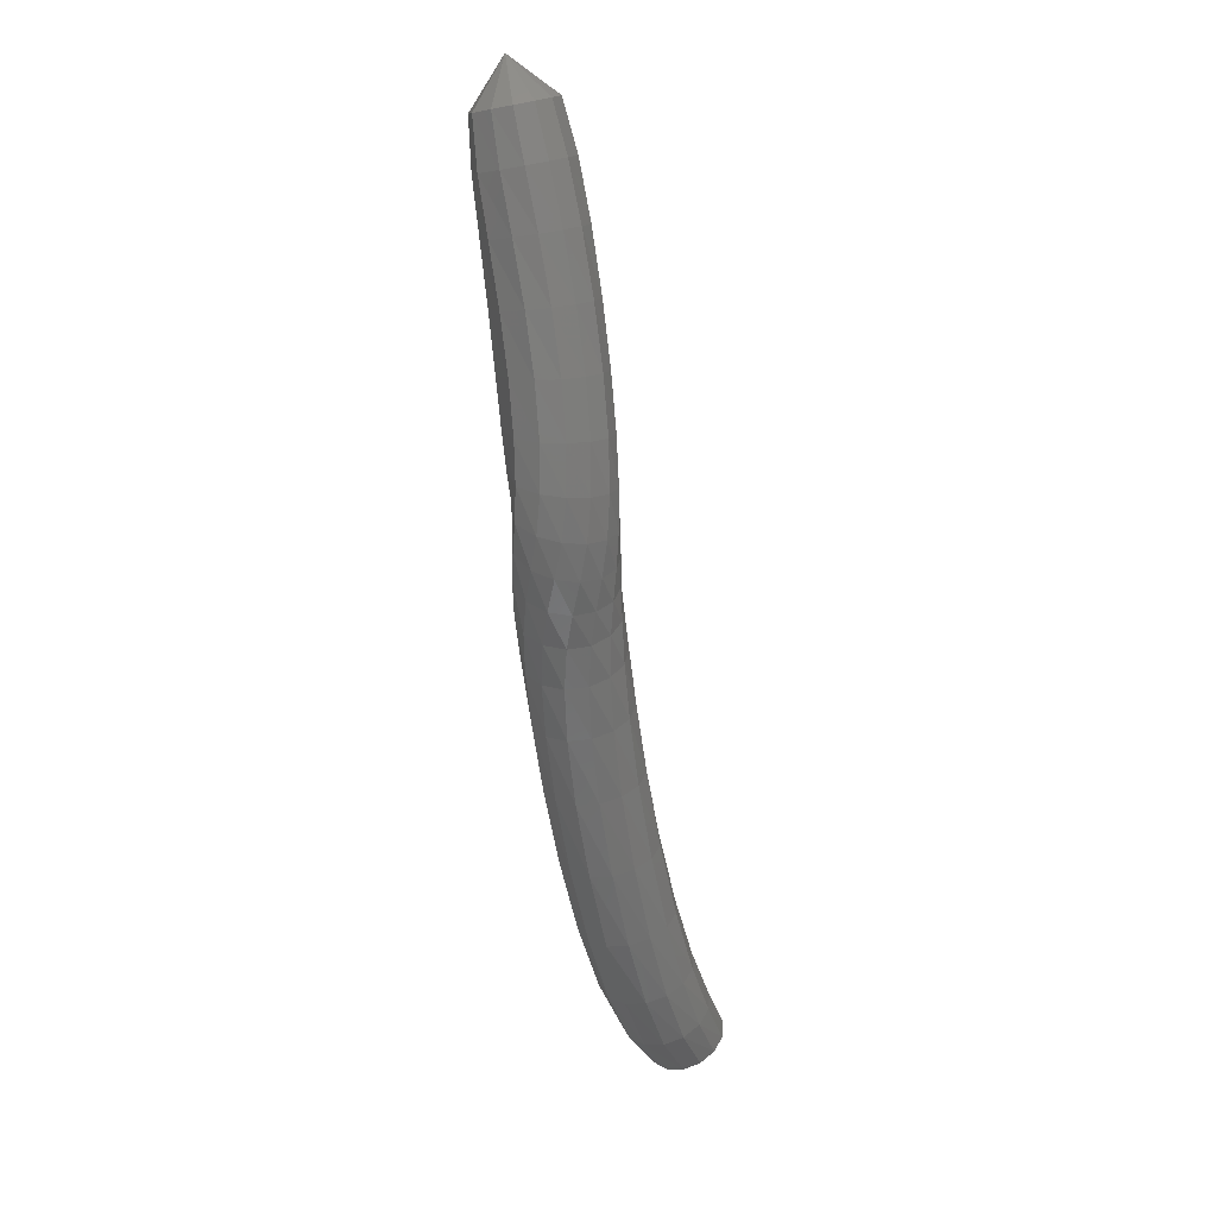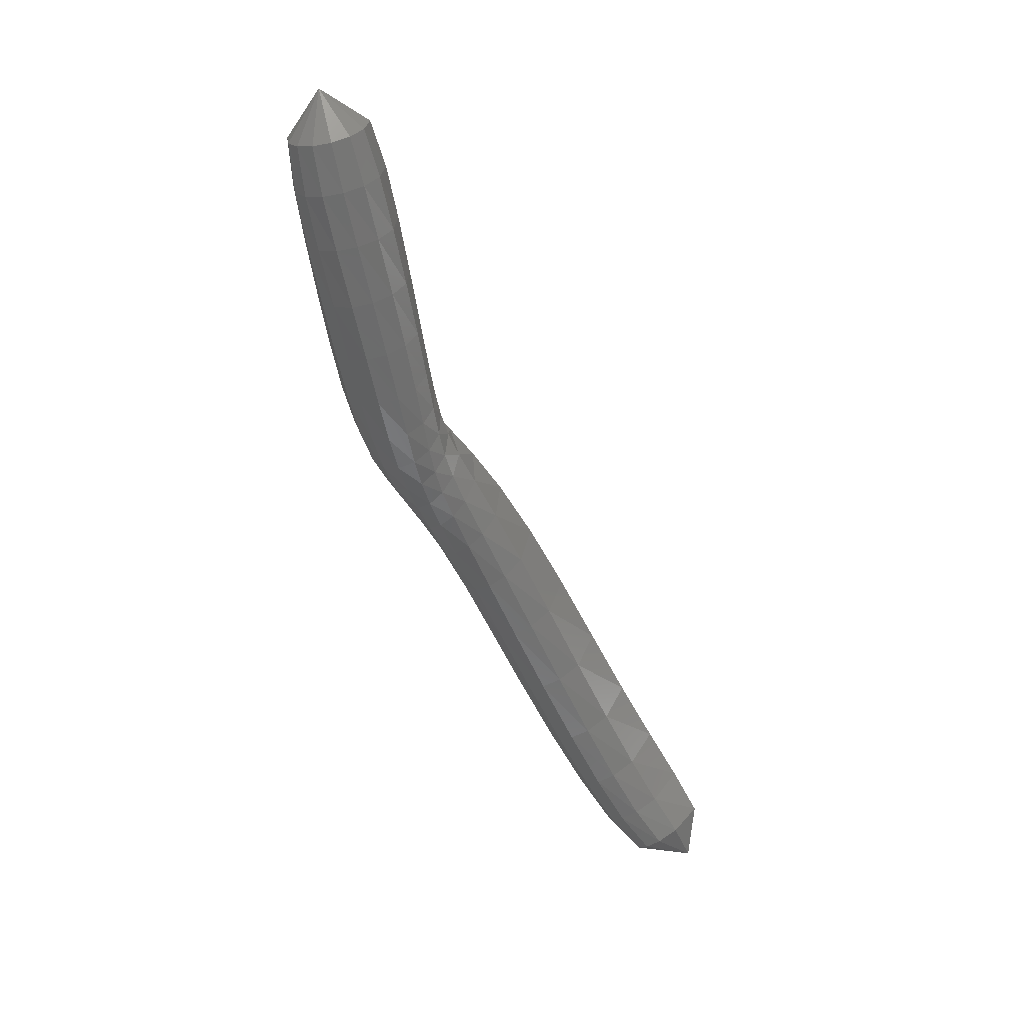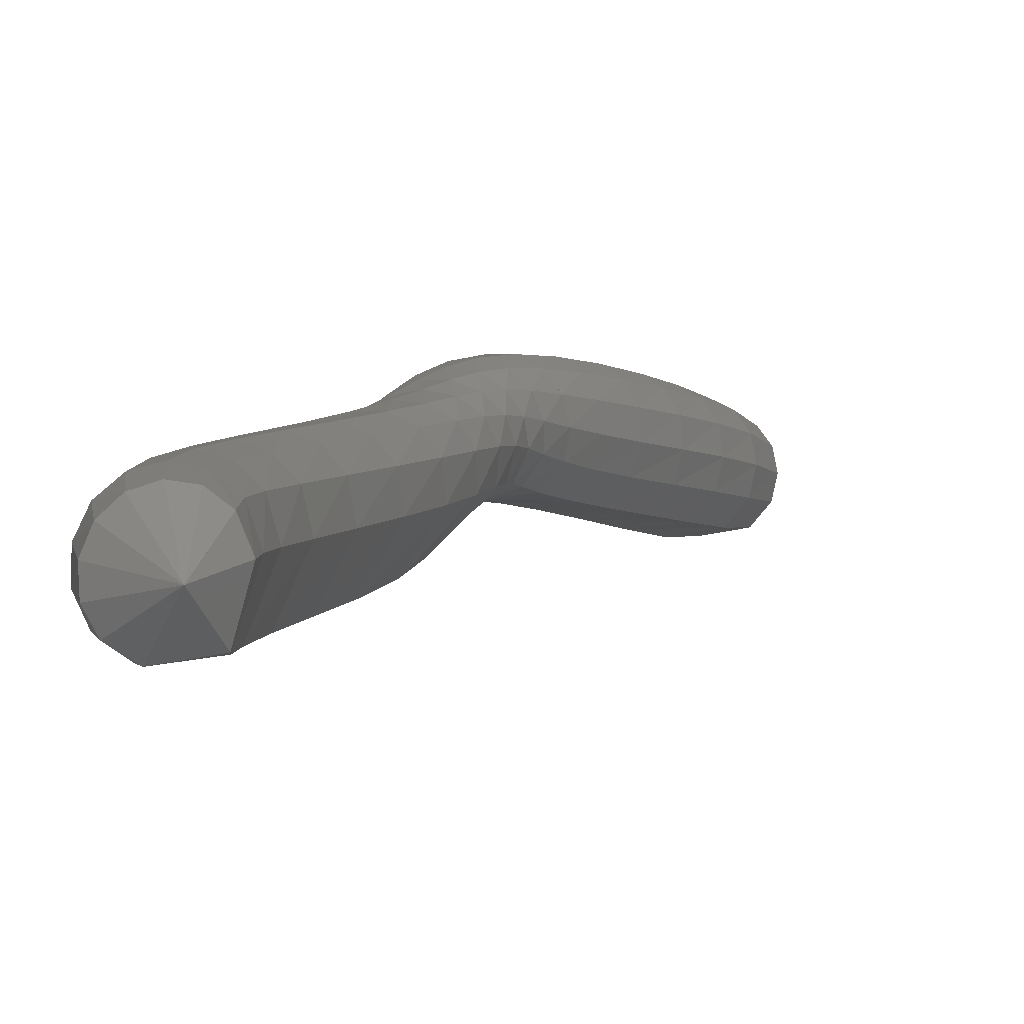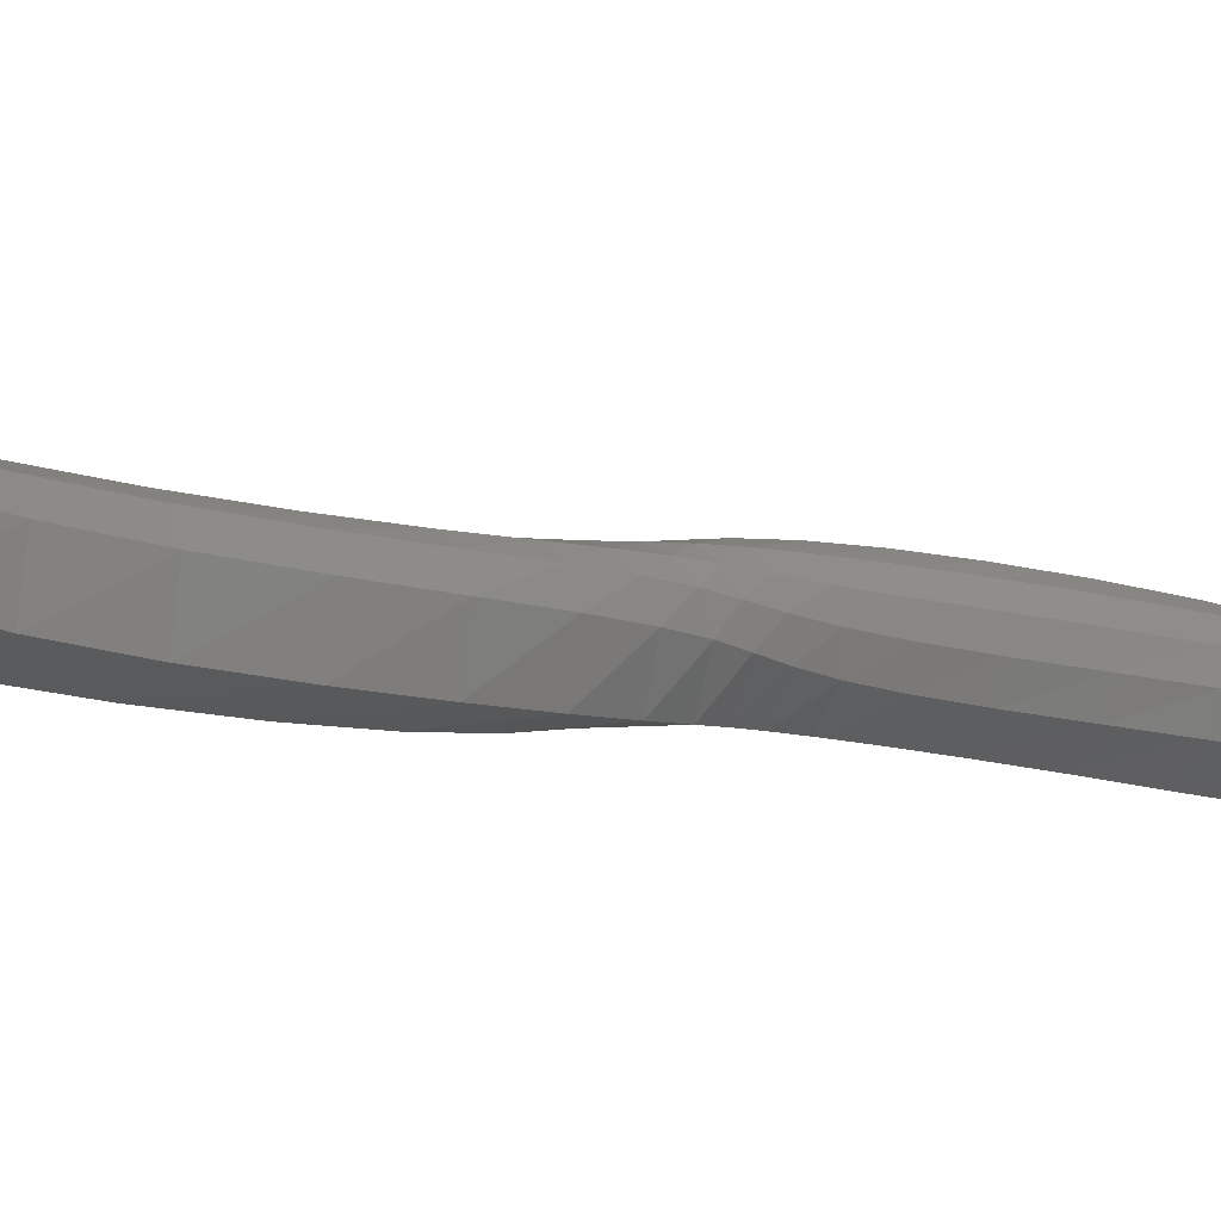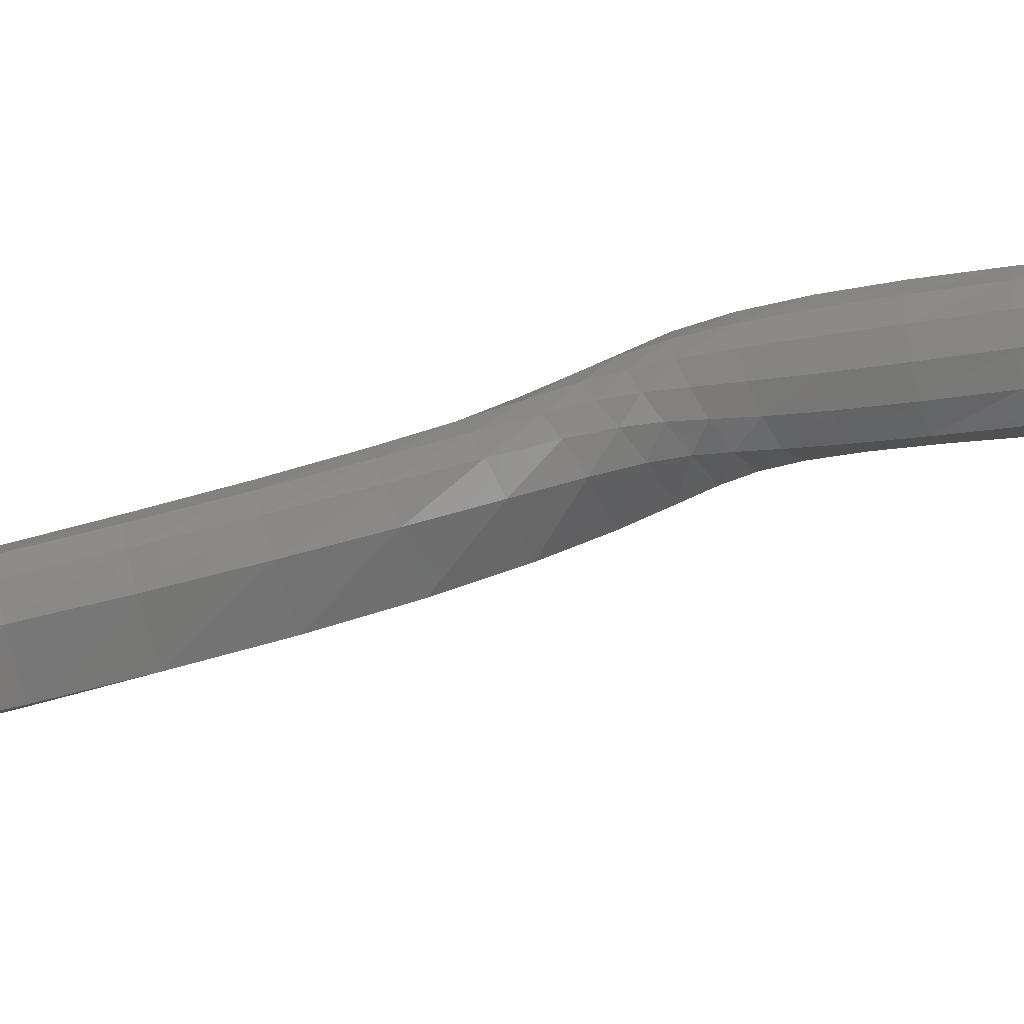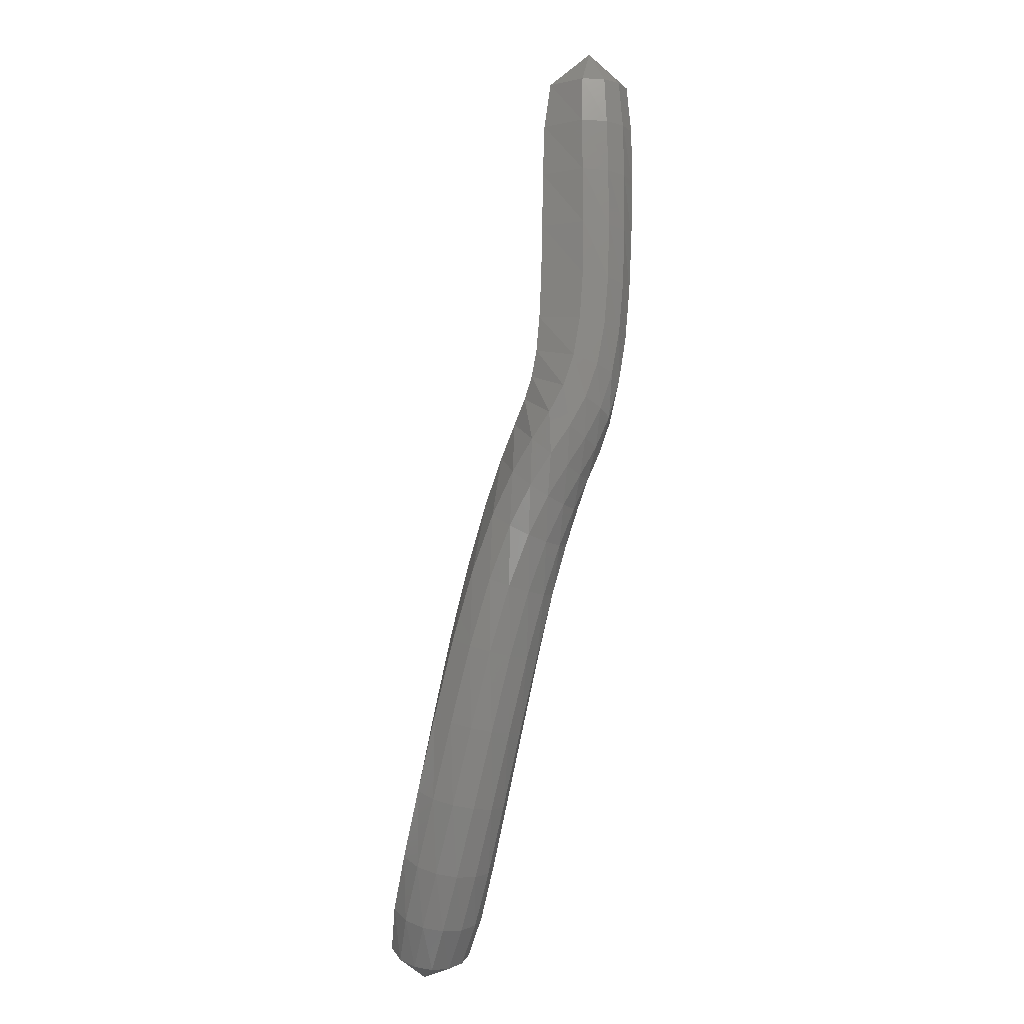
<metadata>
{"format":"stl","ext":"stl","renderer":"f3d","projection":"perspective","resolution":1024,"background":"white","views":[{"elev":2.2,"azim":-35.2,"up":"+Y"},{"elev":41.1,"azim":54.3,"up":"+Y"},{"elev":-9.8,"azim":40.0,"up":"+Z"},{"elev":-38.4,"azim":81.6,"up":"+Z"},{"elev":-7.1,"azim":116.8,"up":"+Z"},{"elev":-23.3,"azim":-84.6,"up":"+Y"}]}
</metadata>
<code>
# stl→obj: 211 verts, 440 faces
v 33.64 48.57 364
v 33.49 47.91 363.4
v 34.05 48.06 363.4
v 33.61 47.19 363.3
v 34.24 47.35 363.3
v 33.75 46.38 363.2
v 34.41 46.53 363.3
v 33.89 45.51 363.2
v 34.57 45.65 363.2
v 34.02 44.69 363.2
v 34.71 44.8 363.2
v 34.13 44 363.1
v 34.84 44.1 363.1
v 34.25 43.47 363.1
v 34.97 43.55 363.1
v 34.38 43.09 363
v 35.1 43.15 363.1
v 34.55 42.78 362.9
v 35.26 42.83 363
v 34.78 42.46 362.7
v 35.46 42.5 363
v 35.09 42.03 362.5
v 35.71 42.06 362.8
v 35.46 41.42 362.2
v 36.02 41.44 362.7
v 35.9 40.6 361.9
v 36.4 40.62 362.4
v 36.37 39.6 361.5
v 36.83 39.62 362.1
v 36.89 38.53 361.2
v 37.31 38.54 361.9
v 37.42 37.5 360.9
v 37.81 37.52 361.6
v 37.97 36.64 360.7
v 38.31 36.66 361.4
v 38.51 35.97 360.5
v 38.79 35.99 361.2
v 39.03 35.44 360.4
v 39.23 35.46 361.1
v 39.32 34.71 360.8
v 34.29 48.11 363.7
v 34.52 47.4 363.6
v 34.71 46.58 363.5
v 34.88 45.69 363.5
v 35.04 44.83 363.4
v 35.17 44.09 363.4
v 35.3 43.51 363.3
v 35.42 43.06 363.3
v 35.55 42.71 363.3
v 35.7 42.35 363.3
v 35.89 41.91 363.2
v 36.14 41.29 363
v 36.46 40.48 362.8
v 36.86 39.5 362.5
v 37.31 38.43 362.3
v 37.8 37.4 362
v 38.28 36.52 361.8
v 38.74 35.85 361.6
v 39.17 35.32 361.4
v 34.37 48.12 364
v 34.61 47.41 363.9
v 34.82 46.59 363.9
v 35.01 45.68 363.8
v 35.18 44.81 363.7
v 35.32 44.05 363.7
v 35.44 43.43 363.6
v 35.54 42.94 363.6
v 35.63 42.54 363.6
v 35.74 42.16 363.5
v 35.88 41.71 363.4
v 36.08 41.11 363.2
v 36.36 40.32 363
v 36.72 39.36 362.8
v 37.17 38.29 362.5
v 37.65 37.25 362.2
v 38.13 36.35 362
v 38.59 35.67 361.8
v 39.03 35.15 361.5
v 34.32 48.09 364.3
v 34.56 47.38 364.3
v 34.78 46.56 364.2
v 34.99 45.65 364.1
v 35.17 44.77 364
v 35.31 43.99 364
v 35.42 43.33 363.9
v 35.5 42.8 363.8
v 35.57 42.36 363.8
v 35.65 41.95 363.7
v 35.75 41.5 363.6
v 35.91 40.92 363.4
v 36.15 40.15 363.2
v 36.49 39.21 362.9
v 36.93 38.14 362.6
v 37.41 37.09 362.3
v 37.9 36.18 362.1
v 38.38 35.48 361.8
v 38.85 34.97 361.6
v 34.17 48.04 364.5
v 34.4 47.33 364.5
v 34.62 46.51 364.5
v 34.84 45.6 364.4
v 35.03 44.71 364.3
v 35.17 43.92 364.2
v 35.27 43.23 364.2
v 35.34 42.67 364.1
v 35.39 42.19 363.9
v 35.44 41.77 363.8
v 35.52 41.31 363.6
v 35.66 40.74 363.4
v 35.88 40.01 363.2
v 36.21 39.07 362.9
v 36.65 38.01 362.6
v 37.14 36.94 362.3
v 37.65 36.02 362
v 38.14 35.31 361.7
v 38.66 34.81 361.5
v 33.94 47.97 364.6
v 34.15 47.26 364.7
v 34.37 46.44 364.6
v 34.59 45.54 364.6
v 34.78 44.65 364.5
v 34.93 43.85 364.4
v 35.02 43.15 364.3
v 35.08 42.56 364.2
v 35.12 42.07 364
v 35.16 41.64 363.8
v 35.24 41.18 363.6
v 35.37 40.63 363.3
v 35.6 39.9 363.1
v 35.93 38.98 362.8
v 36.38 37.92 362.5
v 36.88 36.85 362.1
v 37.41 35.91 361.8
v 37.93 35.19 361.6
v 38.49 34.7 361.3
v 33.69 47.9 364.6
v 33.86 47.18 364.7
v 34.07 46.37 364.7
v 34.3 45.48 364.6
v 34.48 44.6 364.6
v 34.62 43.8 364.5
v 34.71 43.1 364.3
v 34.76 42.52 364.2
v 34.8 42.02 364
v 34.86 41.59 363.7
v 34.95 41.14 363.4
v 35.11 40.59 363.2
v 35.35 39.87 362.9
v 35.71 38.95 362.5
v 36.16 37.89 362.2
v 36.68 36.82 361.9
v 37.23 35.88 361.6
v 37.79 35.15 361.3
v 38.38 34.66 361
v 33.45 47.84 364.5
v 33.59 47.12 364.5
v 33.79 46.31 364.5
v 34 45.43 364.5
v 34.18 44.56 364.5
v 34.31 43.77 364.4
v 34.39 43.1 364.2
v 34.45 42.53 364.1
v 34.51 42.06 363.8
v 34.59 41.64 363.5
v 34.72 41.19 363.2
v 34.92 40.64 362.9
v 35.2 39.92 362.6
v 35.58 38.99 362.2
v 36.05 37.93 361.9
v 36.59 36.86 361.6
v 37.16 35.92 361.2
v 37.74 35.2 361
v 38.35 34.71 360.8
v 33.27 47.81 364.3
v 33.39 47.08 364.3
v 33.57 46.27 364.3
v 33.76 45.4 364.3
v 33.93 44.54 364.2
v 34.05 43.78 364.2
v 34.14 43.14 364
v 34.21 42.61 363.8
v 34.29 42.17 363.6
v 34.42 41.77 363.3
v 34.59 41.34 363
v 34.84 40.78 362.6
v 35.17 40.04 362.3
v 35.59 39.1 361.9
v 36.08 38.03 361.6
v 36.63 36.97 361.2
v 37.21 36.05 360.9
v 37.8 35.34 360.7
v 38.42 34.84 360.5
v 33.22 47.81 363.9
v 33.31 47.08 363.9
v 33.47 46.28 363.9
v 33.64 45.41 363.9
v 33.79 44.57 363.9
v 33.91 43.84 363.8
v 34.01 43.25 363.7
v 34.1 42.77 363.5
v 34.22 42.39 363.3
v 34.39 42.02 363
v 34.63 41.59 362.7
v 34.94 41.01 362.3
v 35.32 40.24 362
v 35.77 39.28 361.6
v 36.28 38.21 361.3
v 36.83 37.16 361
v 37.41 36.26 360.7
v 38 35.57 360.5
v 38.6 35.06 360.3
f 1 1 2
f 2 1 3
f 2 3 4
f 4 3 5
f 4 5 6
f 6 5 7
f 6 7 8
f 8 7 9
f 8 9 10
f 10 9 11
f 10 11 12
f 12 11 13
f 12 13 14
f 14 13 15
f 14 15 16
f 16 15 17
f 16 17 18
f 18 17 19
f 18 19 20
f 20 19 21
f 20 21 22
f 22 21 23
f 22 23 24
f 24 23 25
f 24 25 26
f 26 25 27
f 26 27 28
f 28 27 29
f 28 29 30
f 30 29 31
f 30 31 32
f 32 31 33
f 32 33 34
f 34 33 35
f 34 35 36
f 36 35 37
f 36 37 38
f 38 37 39
f 38 39 40
f 40 39 40
f 1 1 3
f 3 1 41
f 3 41 5
f 5 41 42
f 5 42 7
f 7 42 43
f 7 43 9
f 9 43 44
f 9 44 11
f 11 44 45
f 11 45 13
f 13 45 46
f 13 46 15
f 15 46 47
f 15 47 17
f 17 47 48
f 17 48 19
f 19 48 49
f 19 49 21
f 21 49 50
f 21 50 23
f 23 50 51
f 23 51 25
f 25 51 52
f 25 52 27
f 27 52 53
f 27 53 29
f 29 53 54
f 29 54 31
f 31 54 55
f 31 55 33
f 33 55 56
f 33 56 35
f 35 56 57
f 35 57 37
f 37 57 58
f 37 58 39
f 39 58 59
f 39 59 40
f 40 59 40
f 1 1 41
f 41 1 60
f 41 60 42
f 42 60 61
f 42 61 43
f 43 61 62
f 43 62 44
f 44 62 63
f 44 63 45
f 45 63 64
f 45 64 46
f 46 64 65
f 46 65 47
f 47 65 66
f 47 66 48
f 48 66 67
f 48 67 49
f 49 67 68
f 49 68 50
f 50 68 69
f 50 69 51
f 51 69 70
f 51 70 52
f 52 70 71
f 52 71 53
f 53 71 72
f 53 72 54
f 54 72 73
f 54 73 55
f 55 73 74
f 55 74 56
f 56 74 75
f 56 75 57
f 57 75 76
f 57 76 58
f 58 76 77
f 58 77 59
f 59 77 78
f 59 78 40
f 40 78 40
f 1 1 60
f 60 1 79
f 60 79 61
f 61 79 80
f 61 80 62
f 62 80 81
f 62 81 63
f 63 81 82
f 63 82 64
f 64 82 83
f 64 83 65
f 65 83 84
f 65 84 66
f 66 84 85
f 66 85 67
f 67 85 86
f 67 86 68
f 68 86 87
f 68 87 69
f 69 87 88
f 69 88 70
f 70 88 89
f 70 89 71
f 71 89 90
f 71 90 72
f 72 90 91
f 72 91 73
f 73 91 92
f 73 92 74
f 74 92 93
f 74 93 75
f 75 93 94
f 75 94 76
f 76 94 95
f 76 95 77
f 77 95 96
f 77 96 78
f 78 96 97
f 78 97 40
f 40 97 40
f 1 1 79
f 79 1 98
f 79 98 80
f 80 98 99
f 80 99 81
f 81 99 100
f 81 100 82
f 82 100 101
f 82 101 83
f 83 101 102
f 83 102 84
f 84 102 103
f 84 103 85
f 85 103 104
f 85 104 86
f 86 104 105
f 86 105 87
f 87 105 106
f 87 106 88
f 88 106 107
f 88 107 89
f 89 107 108
f 89 108 90
f 90 108 109
f 90 109 91
f 91 109 110
f 91 110 92
f 92 110 111
f 92 111 93
f 93 111 112
f 93 112 94
f 94 112 113
f 94 113 95
f 95 113 114
f 95 114 96
f 96 114 115
f 96 115 97
f 97 115 116
f 97 116 40
f 40 116 40
f 1 1 98
f 98 1 117
f 98 117 99
f 99 117 118
f 99 118 100
f 100 118 119
f 100 119 101
f 101 119 120
f 101 120 102
f 102 120 121
f 102 121 103
f 103 121 122
f 103 122 104
f 104 122 123
f 104 123 105
f 105 123 124
f 105 124 106
f 106 124 125
f 106 125 107
f 107 125 126
f 107 126 108
f 108 126 127
f 108 127 109
f 109 127 128
f 109 128 110
f 110 128 129
f 110 129 111
f 111 129 130
f 111 130 112
f 112 130 131
f 112 131 113
f 113 131 132
f 113 132 114
f 114 132 133
f 114 133 115
f 115 133 134
f 115 134 116
f 116 134 135
f 116 135 40
f 40 135 40
f 1 1 117
f 117 1 136
f 117 136 118
f 118 136 137
f 118 137 119
f 119 137 138
f 119 138 120
f 120 138 139
f 120 139 121
f 121 139 140
f 121 140 122
f 122 140 141
f 122 141 123
f 123 141 142
f 123 142 124
f 124 142 143
f 124 143 125
f 125 143 144
f 125 144 126
f 126 144 145
f 126 145 127
f 127 145 146
f 127 146 128
f 128 146 147
f 128 147 129
f 129 147 148
f 129 148 130
f 130 148 149
f 130 149 131
f 131 149 150
f 131 150 132
f 132 150 151
f 132 151 133
f 133 151 152
f 133 152 134
f 134 152 153
f 134 153 135
f 135 153 154
f 135 154 40
f 40 154 40
f 1 1 136
f 136 1 155
f 136 155 137
f 137 155 156
f 137 156 138
f 138 156 157
f 138 157 139
f 139 157 158
f 139 158 140
f 140 158 159
f 140 159 141
f 141 159 160
f 141 160 142
f 142 160 161
f 142 161 143
f 143 161 162
f 143 162 144
f 144 162 163
f 144 163 145
f 145 163 164
f 145 164 146
f 146 164 165
f 146 165 147
f 147 165 166
f 147 166 148
f 148 166 167
f 148 167 149
f 149 167 168
f 149 168 150
f 150 168 169
f 150 169 151
f 151 169 170
f 151 170 152
f 152 170 171
f 152 171 153
f 153 171 172
f 153 172 154
f 154 172 173
f 154 173 40
f 40 173 40
f 1 1 155
f 155 1 174
f 155 174 156
f 156 174 175
f 156 175 157
f 157 175 176
f 157 176 158
f 158 176 177
f 158 177 159
f 159 177 178
f 159 178 160
f 160 178 179
f 160 179 161
f 161 179 180
f 161 180 162
f 162 180 181
f 162 181 163
f 163 181 182
f 163 182 164
f 164 182 183
f 164 183 165
f 165 183 184
f 165 184 166
f 166 184 185
f 166 185 167
f 167 185 186
f 167 186 168
f 168 186 187
f 168 187 169
f 169 187 188
f 169 188 170
f 170 188 189
f 170 189 171
f 171 189 190
f 171 190 172
f 172 190 191
f 172 191 173
f 173 191 192
f 173 192 40
f 40 192 40
f 1 1 174
f 174 1 193
f 174 193 175
f 175 193 194
f 175 194 176
f 176 194 195
f 176 195 177
f 177 195 196
f 177 196 178
f 178 196 197
f 178 197 179
f 179 197 198
f 179 198 180
f 180 198 199
f 180 199 181
f 181 199 200
f 181 200 182
f 182 200 201
f 182 201 183
f 183 201 202
f 183 202 184
f 184 202 203
f 184 203 185
f 185 203 204
f 185 204 186
f 186 204 205
f 186 205 187
f 187 205 206
f 187 206 188
f 188 206 207
f 188 207 189
f 189 207 208
f 189 208 190
f 190 208 209
f 190 209 191
f 191 209 210
f 191 210 192
f 192 210 211
f 192 211 40
f 40 211 40
f 1 1 193
f 193 1 2
f 193 2 194
f 194 2 4
f 194 4 195
f 195 4 6
f 195 6 196
f 196 6 8
f 196 8 197
f 197 8 10
f 197 10 198
f 198 10 12
f 198 12 199
f 199 12 14
f 199 14 200
f 200 14 16
f 200 16 201
f 201 16 18
f 201 18 202
f 202 18 20
f 202 20 203
f 203 20 22
f 203 22 204
f 204 22 24
f 204 24 205
f 205 24 26
f 205 26 206
f 206 26 28
f 206 28 207
f 207 28 30
f 207 30 208
f 208 30 32
f 208 32 209
f 209 32 34
f 209 34 210
f 210 34 36
f 210 36 211
f 211 36 38
f 211 38 40
f 40 38 40

</code>
